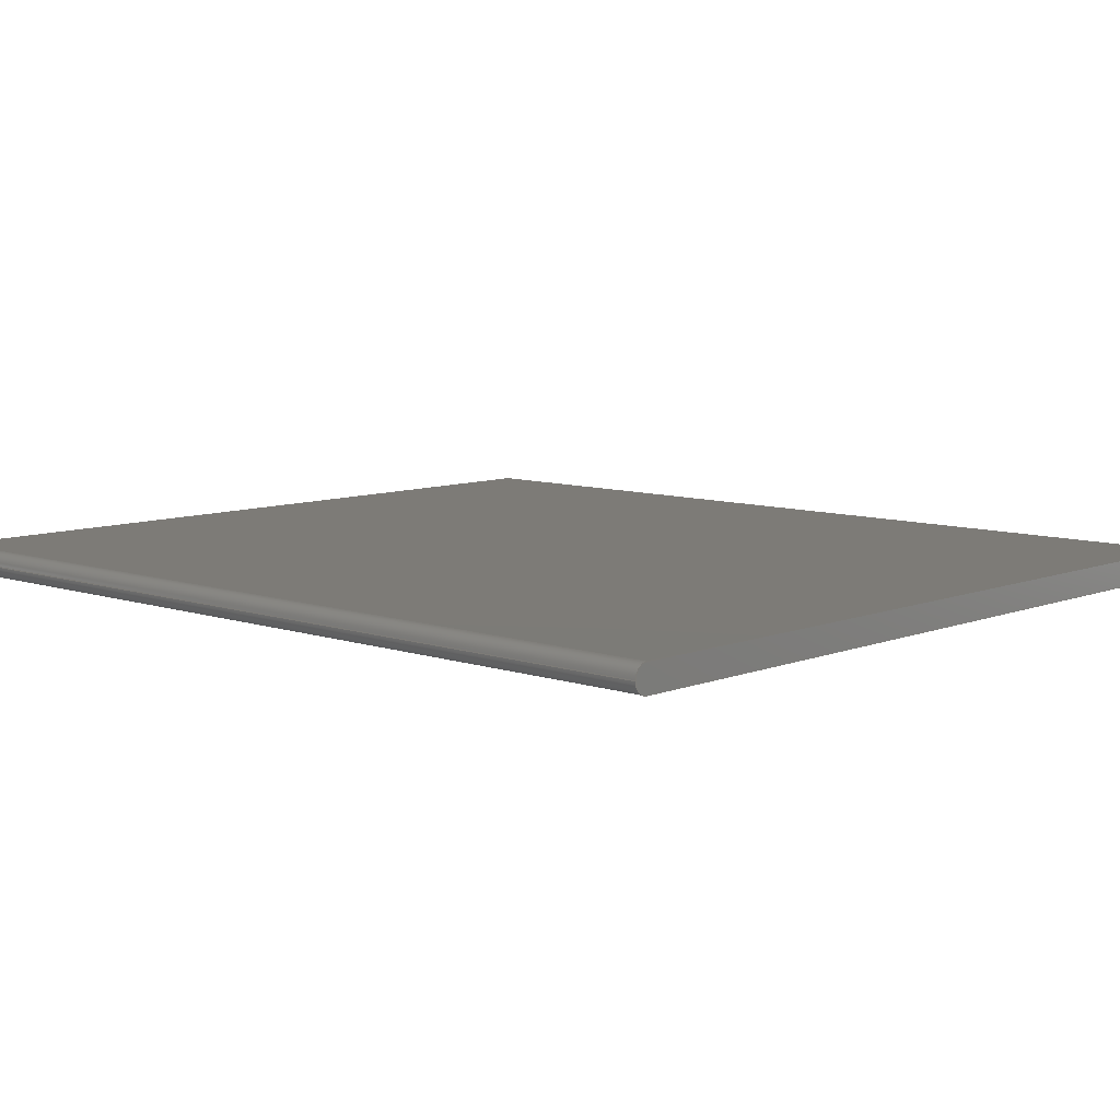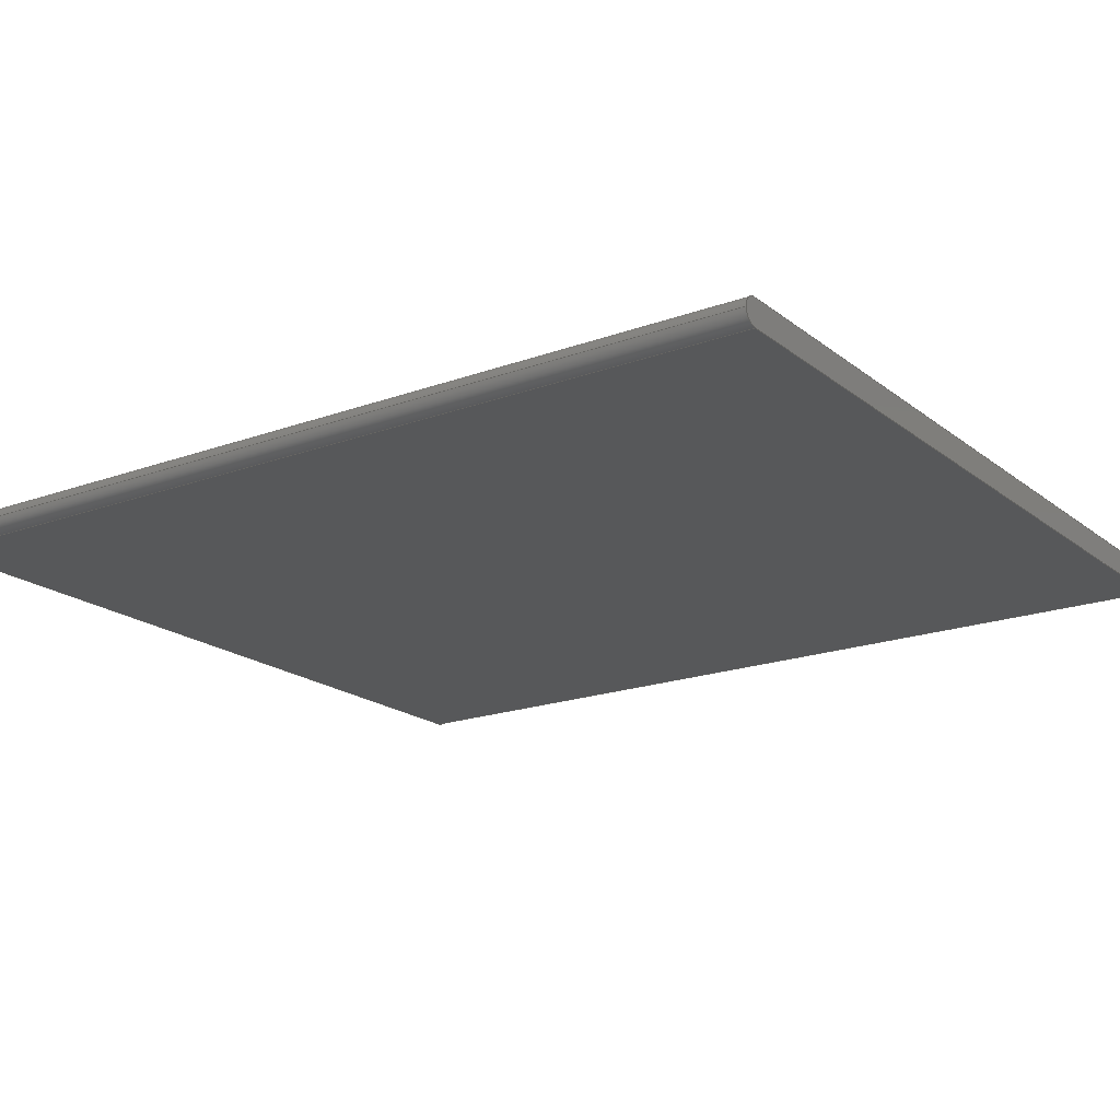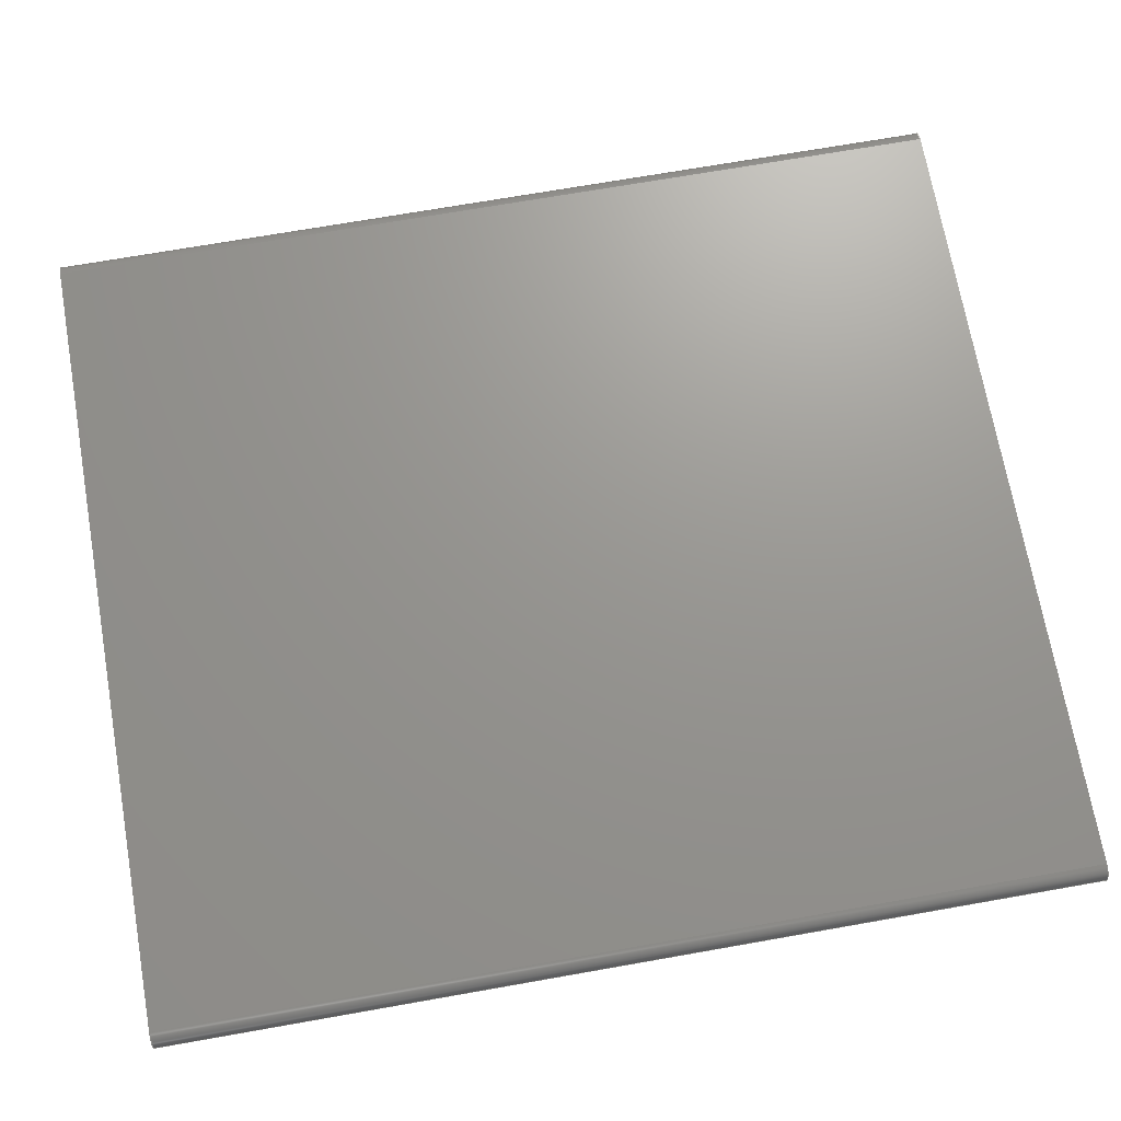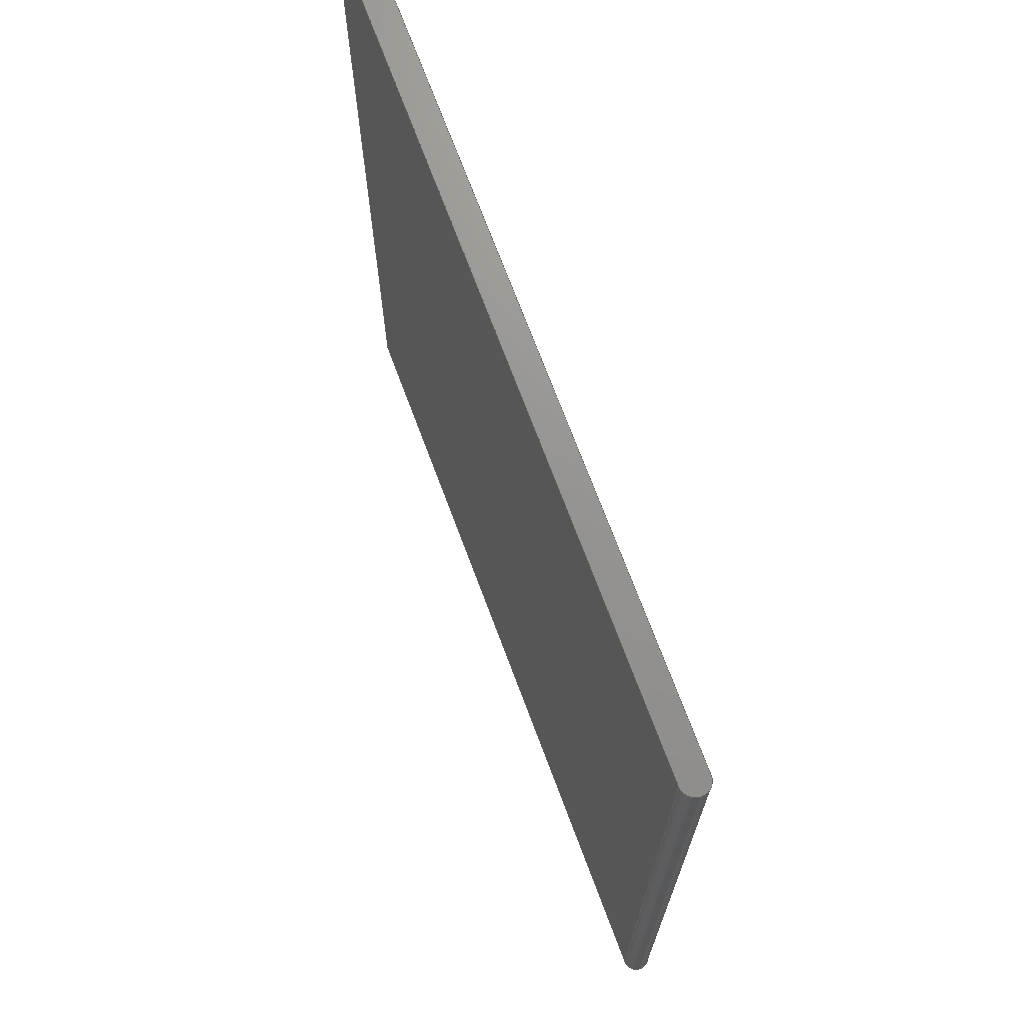
<metadata>
{"format":"step","ext":"step","renderer":"f3d","projection":"perspective","resolution":1024,"background":"white","views":[{"elev":8.5,"azim":-47.1,"up":"+Z"},{"elev":-18.9,"azim":124.8,"up":"+Z"},{"elev":70.4,"azim":-100.0,"up":"+Z"},{"elev":71.2,"azim":-110.5,"up":"+Y"}]}
</metadata>
<code>
ISO-10303-21;
DATA;
#1=MECHANICAL_DESIGN_GEOMETRIC_PRESENTATION_REPRESENTATION('',(#4),#281);
#2=SHAPE_REPRESENTATION_RELATIONSHIP('SRR','None',#288,#3);
#3=ADVANCED_BREP_SHAPE_REPRESENTATION('',(#5),#280);
#4=STYLED_ITEM('',(#298),#5);
#5=MANIFOLD_SOLID_BREP('Body1',#153);
#6=CIRCLE('',#169,0.5);
#7=CIRCLE('',#170,0.5);
#8=CIRCLE('',#172,0.5);
#9=CIRCLE('',#173,0.5);
#10=CIRCLE('',#176,0.5);
#11=CIRCLE('',#177,0.5);
#12=CIRCLE('',#180,0.5);
#13=CIRCLE('',#181,0.5);
#14=CYLINDRICAL_SURFACE('',#168,0.5);
#15=CYLINDRICAL_SURFACE('',#171,0.5);
#16=CYLINDRICAL_SURFACE('',#175,0.5);
#17=CYLINDRICAL_SURFACE('',#179,0.5);
#18=FACE_OUTER_BOUND('',#27,.T.);
#19=FACE_OUTER_BOUND('',#28,.T.);
#20=FACE_OUTER_BOUND('',#29,.T.);
#21=FACE_OUTER_BOUND('',#30,.T.);
#22=FACE_OUTER_BOUND('',#31,.T.);
#23=FACE_OUTER_BOUND('',#32,.T.);
#24=FACE_OUTER_BOUND('',#33,.T.);
#25=FACE_OUTER_BOUND('',#34,.T.);
#26=FACE_OUTER_BOUND('',#35,.T.);
#27=EDGE_LOOP('',(#97,#98,#99,#100));
#28=EDGE_LOOP('',(#101,#102,#103,#104));
#29=EDGE_LOOP('',(#105,#106,#107,#108));
#30=EDGE_LOOP('',(#109,#110,#111,#112));
#31=EDGE_LOOP('',(#113,#114,#115,#116));
#32=EDGE_LOOP('',(#117,#118,#119,#120));
#33=EDGE_LOOP('',(#121,#122,#123,#124));
#34=EDGE_LOOP('',(#125,#126,#127,#128,#129,#130,#131));
#35=EDGE_LOOP('',(#132,#133,#134,#135,#136,#137,#138));
#36=LINE('',#237,#49);
#37=LINE('',#239,#50);
#38=LINE('',#241,#51);
#39=LINE('',#242,#52);
#40=LINE('',#248,#53);
#41=LINE('',#254,#54);
#42=LINE('',#257,#55);
#43=LINE('',#259,#56);
#44=LINE('',#260,#57);
#45=LINE('',#266,#58);
#46=LINE('',#269,#59);
#47=LINE('',#271,#60);
#48=LINE('',#272,#61);
#49=VECTOR('',#188,1);
#50=VECTOR('',#189,1);
#51=VECTOR('',#190,1);
#52=VECTOR('',#191,1);
#53=VECTOR('',#198,1);
#54=VECTOR('',#205,1);
#55=VECTOR('',#208,1);
#56=VECTOR('',#209,1);
#57=VECTOR('',#210,1);
#58=VECTOR('',#217,1);
#59=VECTOR('',#220,1);
#60=VECTOR('',#221,1);
#61=VECTOR('',#222,1);
#62=VERTEX_POINT('',#235);
#63=VERTEX_POINT('',#236);
#64=VERTEX_POINT('',#238);
#65=VERTEX_POINT('',#240);
#66=VERTEX_POINT('',#244);
#67=VERTEX_POINT('',#246);
#68=VERTEX_POINT('',#250);
#69=VERTEX_POINT('',#252);
#70=VERTEX_POINT('',#256);
#71=VERTEX_POINT('',#258);
#72=VERTEX_POINT('',#262);
#73=VERTEX_POINT('',#264);
#74=VERTEX_POINT('',#268);
#75=VERTEX_POINT('',#270);
#76=EDGE_CURVE('',#62,#63,#36,.T.);
#77=EDGE_CURVE('',#62,#64,#37,.T.);
#78=EDGE_CURVE('',#65,#64,#38,.T.);
#79=EDGE_CURVE('',#63,#65,#39,.T.);
#80=EDGE_CURVE('',#66,#63,#6,.T.);
#81=EDGE_CURVE('',#67,#65,#7,.T.);
#82=EDGE_CURVE('',#66,#67,#40,.T.);
#83=EDGE_CURVE('',#68,#66,#8,.T.);
#84=EDGE_CURVE('',#69,#67,#9,.T.);
#85=EDGE_CURVE('',#68,#69,#41,.T.);
#86=EDGE_CURVE('',#70,#68,#42,.T.);
#87=EDGE_CURVE('',#71,#69,#43,.T.);
#88=EDGE_CURVE('',#70,#71,#44,.T.);
#89=EDGE_CURVE('',#72,#70,#10,.T.);
#90=EDGE_CURVE('',#73,#71,#11,.T.);
#91=EDGE_CURVE('',#72,#73,#45,.T.);
#92=EDGE_CURVE('',#74,#72,#46,.T.);
#93=EDGE_CURVE('',#75,#73,#47,.T.);
#94=EDGE_CURVE('',#74,#75,#48,.T.);
#95=EDGE_CURVE('',#62,#74,#12,.T.);
#96=EDGE_CURVE('',#64,#75,#13,.T.);
#97=ORIENTED_EDGE('',*,*,#76,.F.);
#98=ORIENTED_EDGE('',*,*,#77,.T.);
#99=ORIENTED_EDGE('',*,*,#78,.F.);
#100=ORIENTED_EDGE('',*,*,#79,.F.);
#101=ORIENTED_EDGE('',*,*,#80,.T.);
#102=ORIENTED_EDGE('',*,*,#79,.T.);
#103=ORIENTED_EDGE('',*,*,#81,.F.);
#104=ORIENTED_EDGE('',*,*,#82,.F.);
#105=ORIENTED_EDGE('',*,*,#83,.T.);
#106=ORIENTED_EDGE('',*,*,#82,.T.);
#107=ORIENTED_EDGE('',*,*,#84,.F.);
#108=ORIENTED_EDGE('',*,*,#85,.F.);
#109=ORIENTED_EDGE('',*,*,#86,.T.);
#110=ORIENTED_EDGE('',*,*,#85,.T.);
#111=ORIENTED_EDGE('',*,*,#87,.F.);
#112=ORIENTED_EDGE('',*,*,#88,.F.);
#113=ORIENTED_EDGE('',*,*,#89,.T.);
#114=ORIENTED_EDGE('',*,*,#88,.T.);
#115=ORIENTED_EDGE('',*,*,#90,.F.);
#116=ORIENTED_EDGE('',*,*,#91,.F.);
#117=ORIENTED_EDGE('',*,*,#92,.T.);
#118=ORIENTED_EDGE('',*,*,#91,.T.);
#119=ORIENTED_EDGE('',*,*,#93,.F.);
#120=ORIENTED_EDGE('',*,*,#94,.F.);
#121=ORIENTED_EDGE('',*,*,#95,.T.);
#122=ORIENTED_EDGE('',*,*,#94,.T.);
#123=ORIENTED_EDGE('',*,*,#96,.F.);
#124=ORIENTED_EDGE('',*,*,#77,.F.);
#125=ORIENTED_EDGE('',*,*,#96,.T.);
#126=ORIENTED_EDGE('',*,*,#93,.T.);
#127=ORIENTED_EDGE('',*,*,#90,.T.);
#128=ORIENTED_EDGE('',*,*,#87,.T.);
#129=ORIENTED_EDGE('',*,*,#84,.T.);
#130=ORIENTED_EDGE('',*,*,#81,.T.);
#131=ORIENTED_EDGE('',*,*,#78,.T.);
#132=ORIENTED_EDGE('',*,*,#95,.F.);
#133=ORIENTED_EDGE('',*,*,#76,.T.);
#134=ORIENTED_EDGE('',*,*,#80,.F.);
#135=ORIENTED_EDGE('',*,*,#83,.F.);
#136=ORIENTED_EDGE('',*,*,#86,.F.);
#137=ORIENTED_EDGE('',*,*,#89,.F.);
#138=ORIENTED_EDGE('',*,*,#92,.F.);
#139=PLANE('',#167);
#140=PLANE('',#174);
#141=PLANE('',#178);
#142=PLANE('',#182);
#143=PLANE('',#183);
#144=ADVANCED_FACE('',(#18),#139,.T.);
#145=ADVANCED_FACE('',(#19),#14,.T.);
#146=ADVANCED_FACE('',(#20),#15,.T.);
#147=ADVANCED_FACE('',(#21),#140,.T.);
#148=ADVANCED_FACE('',(#22),#16,.T.);
#149=ADVANCED_FACE('',(#23),#141,.T.);
#150=ADVANCED_FACE('',(#24),#17,.T.);
#151=ADVANCED_FACE('',(#25),#142,.T.);
#152=ADVANCED_FACE('',(#26),#143,.F.);
#153=CLOSED_SHELL('',(#144,#145,#146,#147,#148,#149,#150,#151,#152));
#154=DERIVED_UNIT_ELEMENT(#156,1);
#155=DERIVED_UNIT_ELEMENT(#283,3);
#156=(
MASS_UNIT()
NAMED_UNIT(*)
SI_UNIT(.KILO.,.GRAM.)
);
#157=DERIVED_UNIT((#154,#155));
#158=MEASURE_REPRESENTATION_ITEM('density measure',
POSITIVE_RATIO_MEASURE(7850),#157);
#159=PROPERTY_DEFINITION_REPRESENTATION(#164,#161);
#160=PROPERTY_DEFINITION_REPRESENTATION(#165,#162);
#161=REPRESENTATION('material name',(#163),#280);
#162=REPRESENTATION('density',(#158),#280);
#163=DESCRIPTIVE_REPRESENTATION_ITEM('Steel','Steel');
#164=PROPERTY_DEFINITION('material property','material name',#290);
#165=PROPERTY_DEFINITION('material property','density of part',#290);
#166=AXIS2_PLACEMENT_3D('placement',#233,#184,#185);
#167=AXIS2_PLACEMENT_3D('',#234,#186,#187);
#168=AXIS2_PLACEMENT_3D('',#243,#192,#193);
#169=AXIS2_PLACEMENT_3D('',#245,#194,#195);
#170=AXIS2_PLACEMENT_3D('',#247,#196,#197);
#171=AXIS2_PLACEMENT_3D('',#249,#199,#200);
#172=AXIS2_PLACEMENT_3D('',#251,#201,#202);
#173=AXIS2_PLACEMENT_3D('',#253,#203,#204);
#174=AXIS2_PLACEMENT_3D('',#255,#206,#207);
#175=AXIS2_PLACEMENT_3D('',#261,#211,#212);
#176=AXIS2_PLACEMENT_3D('',#263,#213,#214);
#177=AXIS2_PLACEMENT_3D('',#265,#215,#216);
#178=AXIS2_PLACEMENT_3D('',#267,#218,#219);
#179=AXIS2_PLACEMENT_3D('',#273,#223,#224);
#180=AXIS2_PLACEMENT_3D('',#274,#225,#226);
#181=AXIS2_PLACEMENT_3D('',#275,#227,#228);
#182=AXIS2_PLACEMENT_3D('',#276,#229,#230);
#183=AXIS2_PLACEMENT_3D('',#277,#231,#232);
#184=DIRECTION('axis',(0,0,1));
#185=DIRECTION('refdir',(1,0,0));
#186=DIRECTION('center_axis',(0.0001266,0,-1));
#187=DIRECTION('ref_axis',(-1,0,-0.0001266));
#188=DIRECTION('',(1,0,0.0001266));
#189=DIRECTION('',(0,1,0));
#190=DIRECTION('',(-1,0,-0.0001266));
#191=DIRECTION('',(0,1,0));
#192=DIRECTION('center_axis',(0,1,0));
#193=DIRECTION('ref_axis',(1,0,-0.0001333));
#194=DIRECTION('center_axis',(0,1,0));
#195=DIRECTION('ref_axis',(1,0,-0.0001333));
#196=DIRECTION('center_axis',(0,1,0));
#197=DIRECTION('ref_axis',(1,0,-0.0001333));
#198=DIRECTION('',(0,1,0));
#199=DIRECTION('center_axis',(0,1,0));
#200=DIRECTION('ref_axis',(0.0001333,0,1));
#201=DIRECTION('center_axis',(0,1,0));
#202=DIRECTION('ref_axis',(0.0001333,0,1));
#203=DIRECTION('center_axis',(0,1,0));
#204=DIRECTION('ref_axis',(0.0001333,0,1));
#205=DIRECTION('',(0,1,0));
#206=DIRECTION('center_axis',(0.0001333,0,1));
#207=DIRECTION('ref_axis',(1,0,-0.0001333));
#208=DIRECTION('',(1,0,-0.0001333));
#209=DIRECTION('',(1,0,-0.0001333));
#210=DIRECTION('',(0,1,0));
#211=DIRECTION('center_axis',(0,1,0));
#212=DIRECTION('ref_axis',(-1,0,-0.0001266));
#213=DIRECTION('center_axis',(0,1,0));
#214=DIRECTION('ref_axis',(-1,0,-0.0001266));
#215=DIRECTION('center_axis',(0,1,0));
#216=DIRECTION('ref_axis',(-1,0,-0.0001266));
#217=DIRECTION('',(0,1,0));
#218=DIRECTION('center_axis',(-1,0,-0.0001266));
#219=DIRECTION('ref_axis',(-0.0001266,0,1));
#220=DIRECTION('',(-0.0001266,0,1));
#221=DIRECTION('',(-0.0001266,0,1));
#222=DIRECTION('',(0,1,0));
#223=DIRECTION('center_axis',(0,1,0));
#224=DIRECTION('ref_axis',(0.0001266,0,-1));
#225=DIRECTION('center_axis',(0,1,0));
#226=DIRECTION('ref_axis',(0.0001266,0,-1));
#227=DIRECTION('center_axis',(0,1,0));
#228=DIRECTION('ref_axis',(0.0001266,0,-1));
#229=DIRECTION('center_axis',(0,1,0));
#230=DIRECTION('ref_axis',(1,0,0));
#231=DIRECTION('center_axis',(0,1,0));
#232=DIRECTION('ref_axis',(1,0,0));
#233=CARTESIAN_POINT('',(0,0,0));
#234=CARTESIAN_POINT('Origin',(30.7,0,0.002889));
#235=CARTESIAN_POINT('',(0.375,0,-0.0009493));
#236=CARTESIAN_POINT('',(30.7,0,0.002889));
#237=CARTESIAN_POINT('',(0.375,0,-0.0009493));
#238=CARTESIAN_POINT('',(0.375,35,-0.0009493));
#239=CARTESIAN_POINT('',(0.375,0,-0.0009493));
#240=CARTESIAN_POINT('',(30.7,35,0.002889));
#241=CARTESIAN_POINT('',(0.375,35,-0.0009493));
#242=CARTESIAN_POINT('',(30.7,0,0.002889));
#243=CARTESIAN_POINT('Origin',(30.7,0,0.5029));
#244=CARTESIAN_POINT('',(31.2,0,0.5004));
#245=CARTESIAN_POINT('Origin',(30.7,0,0.5029));
#246=CARTESIAN_POINT('',(31.2,35,0.5004));
#247=CARTESIAN_POINT('Origin',(30.7,35,0.5029));
#248=CARTESIAN_POINT('',(31.2,0,0.5004));
#249=CARTESIAN_POINT('Origin',(30.7,0,0.498));
#250=CARTESIAN_POINT('',(30.7,0,0.998));
#251=CARTESIAN_POINT('Origin',(30.7,0,0.498));
#252=CARTESIAN_POINT('',(30.7,35,0.998));
#253=CARTESIAN_POINT('Origin',(30.7,35,0.498));
#254=CARTESIAN_POINT('',(30.7,0,0.998));
#255=CARTESIAN_POINT('Origin',(0.375,0,1.002));
#256=CARTESIAN_POINT('',(0.375,0,1.002));
#257=CARTESIAN_POINT('',(0.375,0,1.002));
#258=CARTESIAN_POINT('',(0.375,35,1.002));
#259=CARTESIAN_POINT('',(0.375,35,1.002));
#260=CARTESIAN_POINT('',(0.375,0,1.002));
#261=CARTESIAN_POINT('Origin',(0.375,0,0.5021));
#262=CARTESIAN_POINT('',(-0.125,0,0.502));
#263=CARTESIAN_POINT('Origin',(0.375,0,0.5021));
#264=CARTESIAN_POINT('',(-0.125,35,0.502));
#265=CARTESIAN_POINT('Origin',(0.375,35,0.5021));
#266=CARTESIAN_POINT('',(-0.125,0,0.502));
#267=CARTESIAN_POINT('Origin',(-0.125,0,0.499));
#268=CARTESIAN_POINT('',(-0.125,0,0.499));
#269=CARTESIAN_POINT('',(-0.125,0,0.499));
#270=CARTESIAN_POINT('',(-0.125,35,0.499));
#271=CARTESIAN_POINT('',(-0.125,35,0.499));
#272=CARTESIAN_POINT('',(-0.125,0,0.499));
#273=CARTESIAN_POINT('Origin',(0.375,0,0.4991));
#274=CARTESIAN_POINT('Origin',(0.375,0,0.4991));
#275=CARTESIAN_POINT('Origin',(0.375,35,0.4991));
#276=CARTESIAN_POINT('Origin',(15.54,35,0.5006));
#277=CARTESIAN_POINT('Origin',(15.54,0,0.5006));
#278=UNCERTAINTY_MEASURE_WITH_UNIT(LENGTH_MEASURE(0.001),#282,
'DISTANCE_ACCURACY_VALUE',
'Maximum model space distance between geometric entities at asserted c
onnectivities');
#279=UNCERTAINTY_MEASURE_WITH_UNIT(LENGTH_MEASURE(0.001),#282,
'DISTANCE_ACCURACY_VALUE',
'Maximum model space distance between geometric entities at asserted c
onnectivities');
#280=(
GEOMETRIC_REPRESENTATION_CONTEXT(3)
GLOBAL_UNCERTAINTY_ASSIGNED_CONTEXT((#278))
GLOBAL_UNIT_ASSIGNED_CONTEXT((#282,#284,#285))
REPRESENTATION_CONTEXT('','3D')
);
#281=(
GEOMETRIC_REPRESENTATION_CONTEXT(3)
GLOBAL_UNCERTAINTY_ASSIGNED_CONTEXT((#279))
GLOBAL_UNIT_ASSIGNED_CONTEXT((#282,#284,#285))
REPRESENTATION_CONTEXT('','3D')
);
#282=(
LENGTH_UNIT()
NAMED_UNIT(*)
SI_UNIT(.CENTI.,.METRE.)
);
#283=(
LENGTH_UNIT()
NAMED_UNIT(*)
SI_UNIT($,.METRE.)
);
#284=(
NAMED_UNIT(*)
PLANE_ANGLE_UNIT()
SI_UNIT($,.RADIAN.)
);
#285=(
NAMED_UNIT(*)
SI_UNIT($,.STERADIAN.)
SOLID_ANGLE_UNIT()
);
#286=SHAPE_DEFINITION_REPRESENTATION(#287,#288);
#287=PRODUCT_DEFINITION_SHAPE('',$,#290);
#288=SHAPE_REPRESENTATION('',(#166),#280);
#289=PRODUCT_DEFINITION_CONTEXT('part definition',#294,'design');
#290=PRODUCT_DEFINITION('pulka2','pulka2 v5',#291,#289);
#291=PRODUCT_DEFINITION_FORMATION('',$,#296);
#292=PRODUCT_RELATED_PRODUCT_CATEGORY('pulka2 v5','pulka2 v5',(#296));
#293=APPLICATION_PROTOCOL_DEFINITION('international standard',
'automotive_design',2009,#294);
#294=APPLICATION_CONTEXT(
'Core Data for Automotive Mechanical Design Process');
#295=PRODUCT_CONTEXT('part definition',#294,'mechanical');
#296=PRODUCT('pulka2','pulka2 v5',$,(#295));
#297=PRESENTATION_STYLE_ASSIGNMENT((#299));
#298=PRESENTATION_STYLE_ASSIGNMENT((#300));
#299=SURFACE_STYLE_USAGE(.BOTH.,#301);
#300=SURFACE_STYLE_USAGE(.BOTH.,#302);
#301=SURFACE_SIDE_STYLE('',(#303));
#302=SURFACE_SIDE_STYLE('',(#304));
#303=SURFACE_STYLE_FILL_AREA(#305);
#304=SURFACE_STYLE_FILL_AREA(#306);
#305=FILL_AREA_STYLE('Steel - Satin',(#307));
#306=FILL_AREA_STYLE('3D Walnut - Unfinished',(#308));
#307=FILL_AREA_STYLE_COLOUR('Steel - Satin',#309);
#308=FILL_AREA_STYLE_COLOUR('3D Walnut - Unfinished',#310);
#309=COLOUR_RGB('Steel - Satin',0.6275,0.6275,0.6275);
#310=COLOUR_RGB('3D Walnut - Unfinished',0.4353,0.3255,
0.2078);
ENDSEC;
END-ISO-10303-21;

</code>
